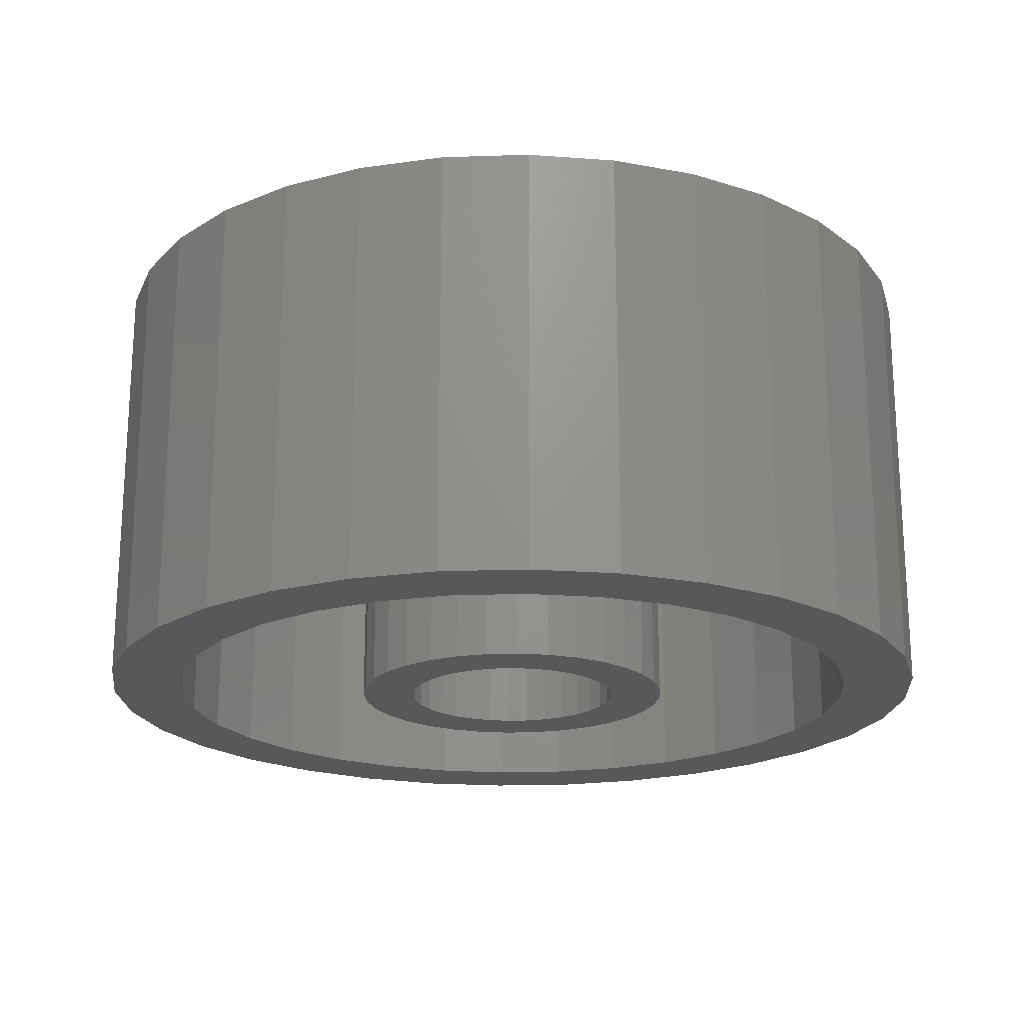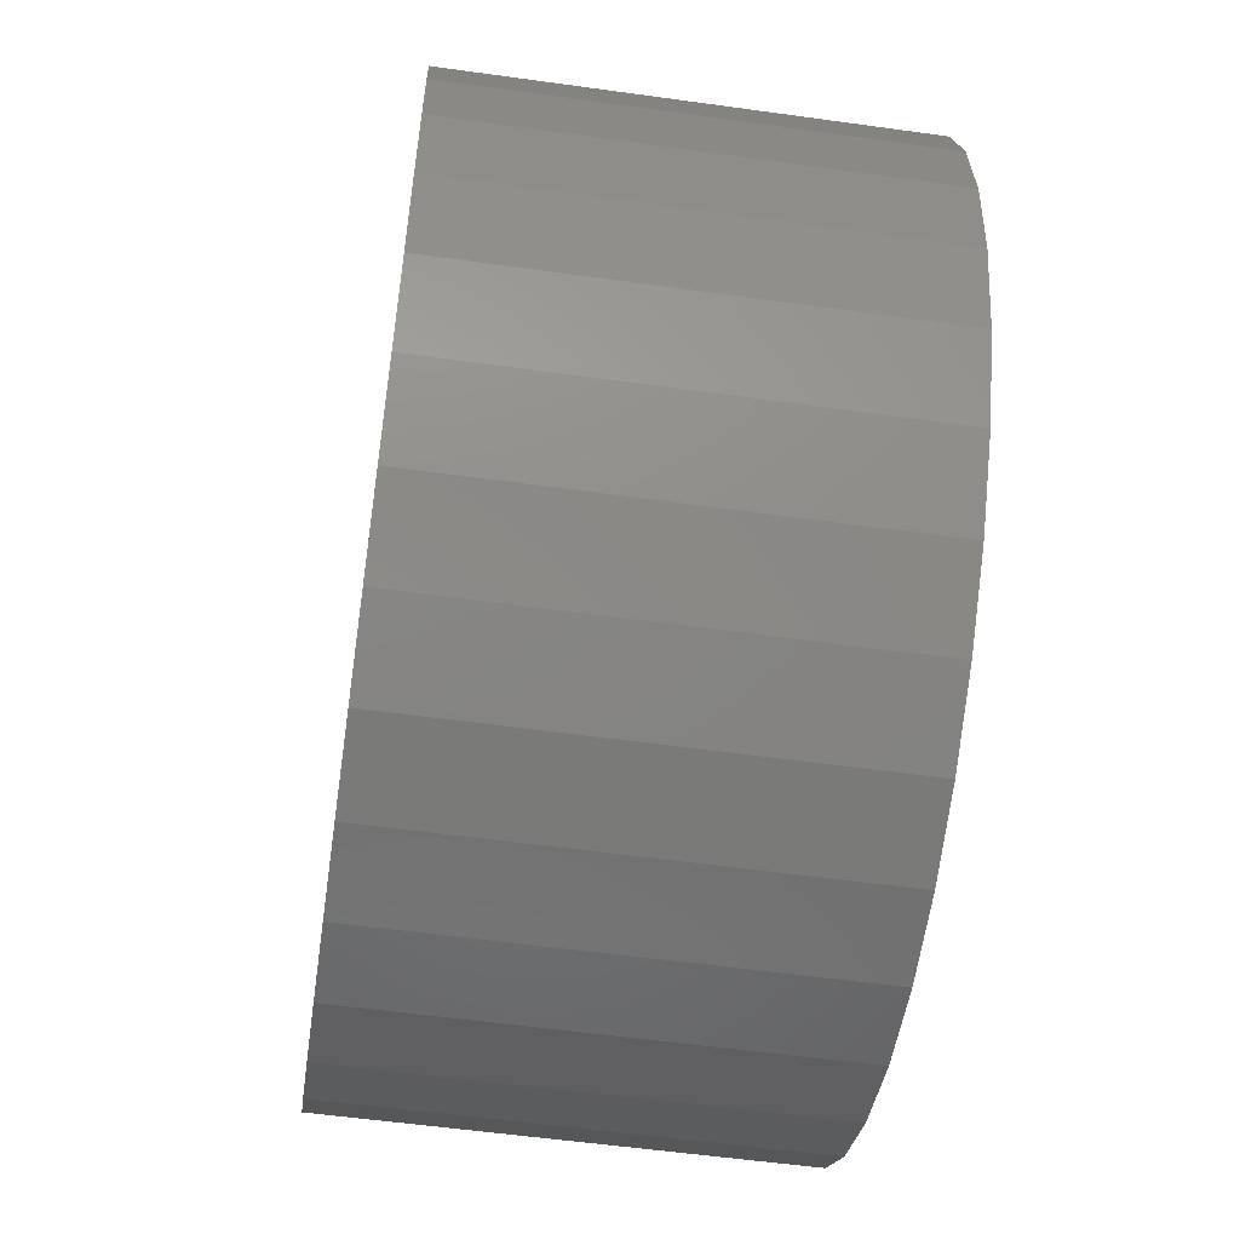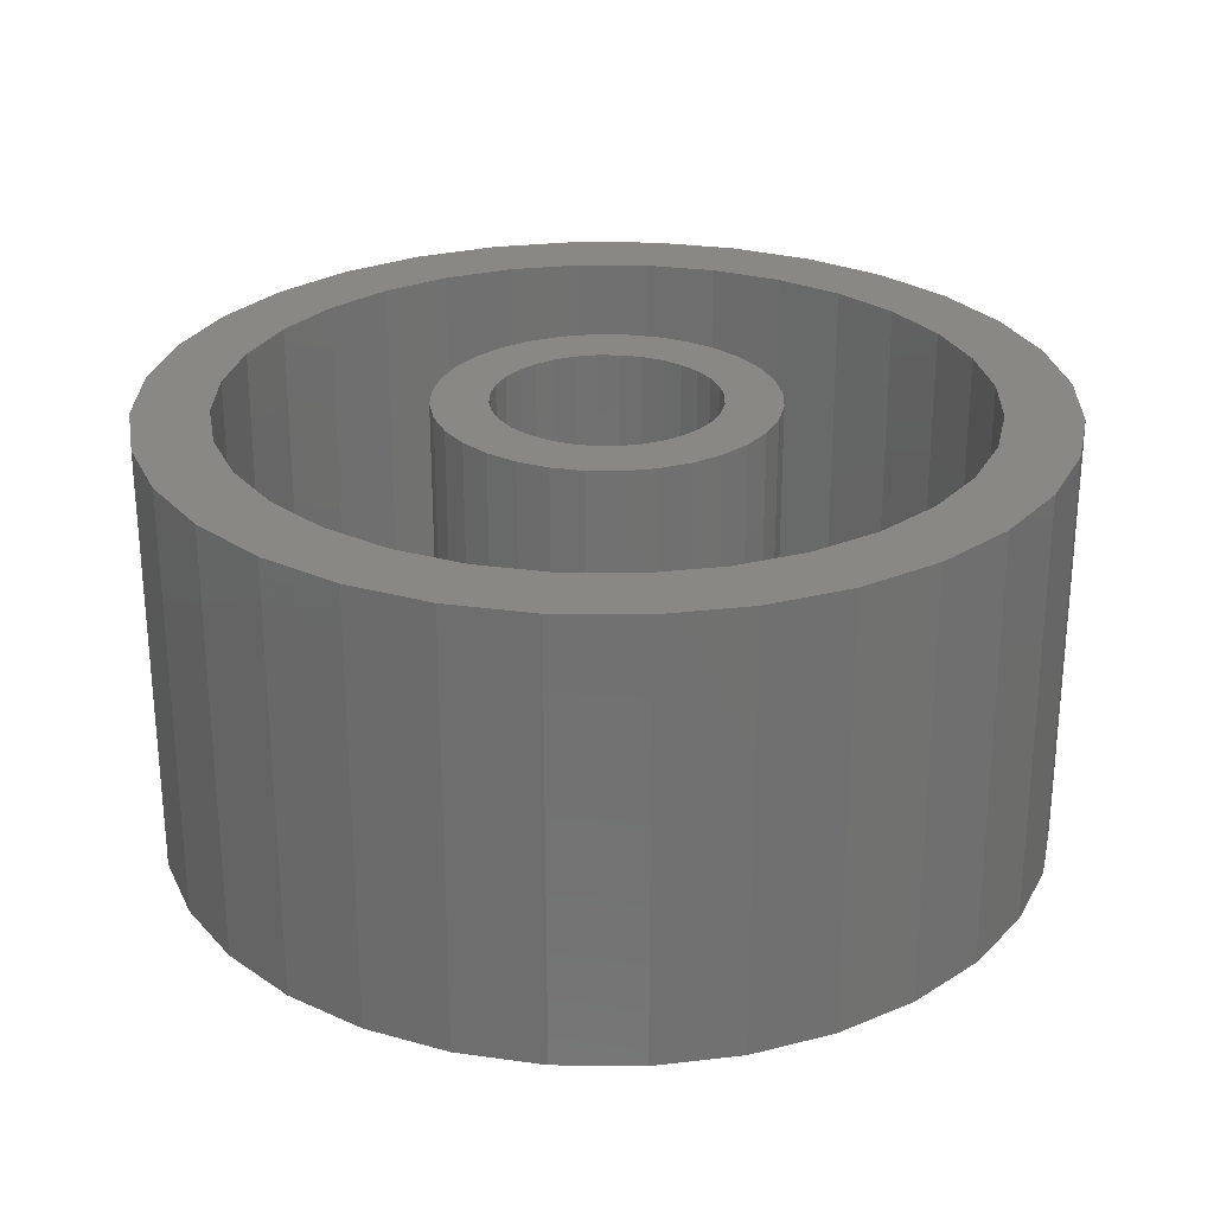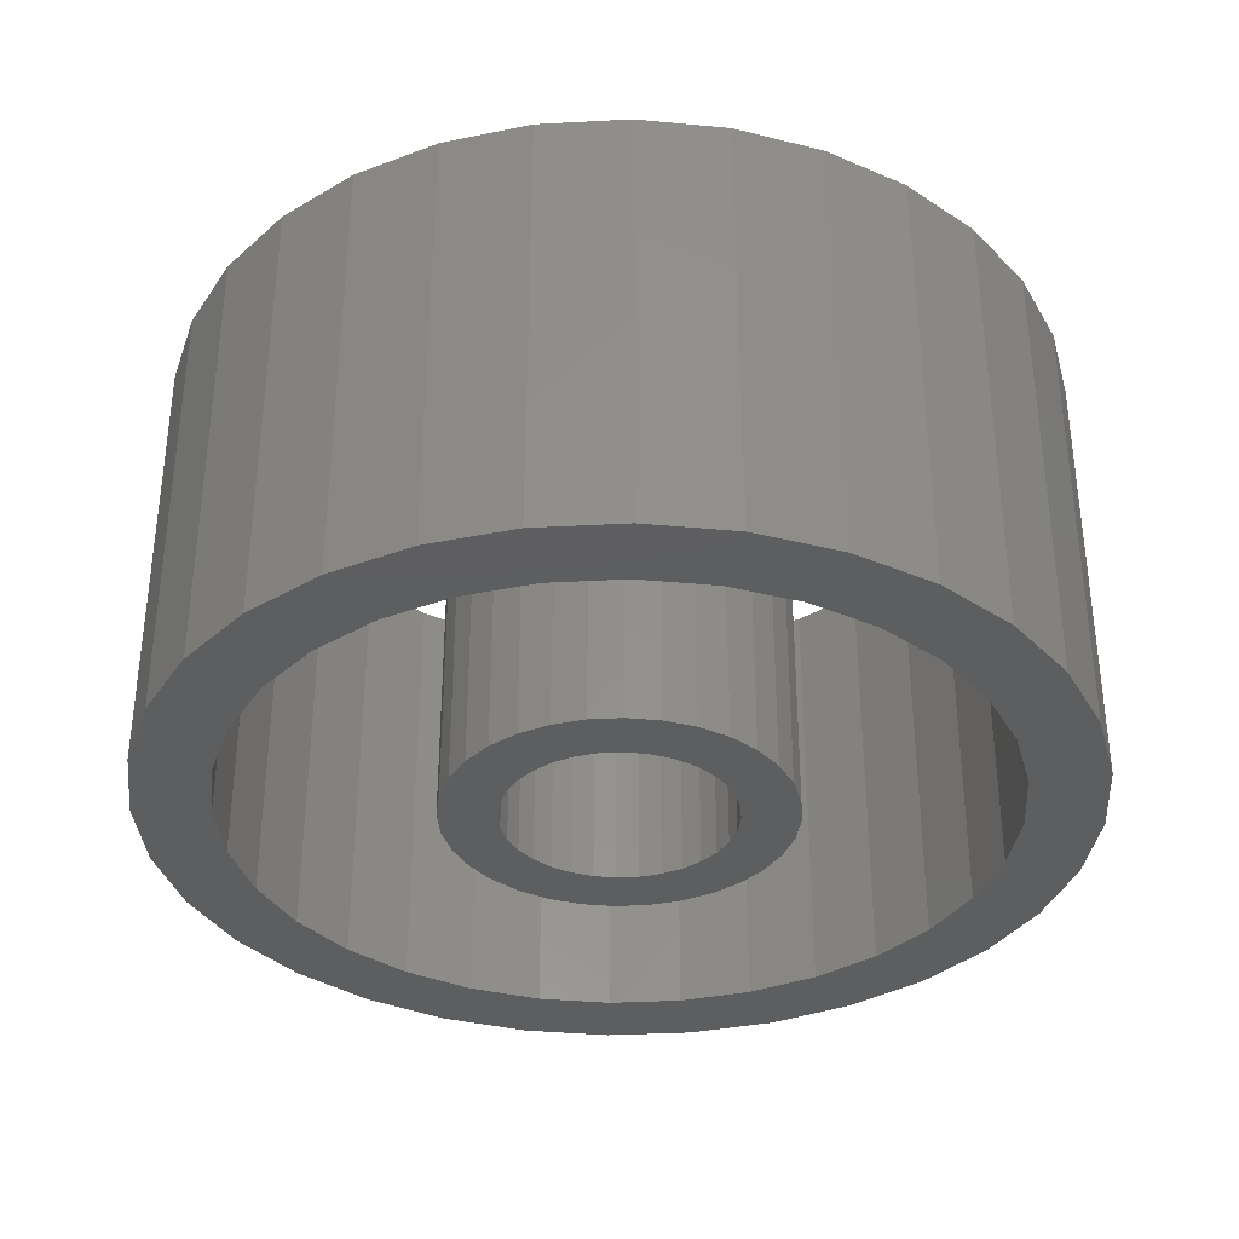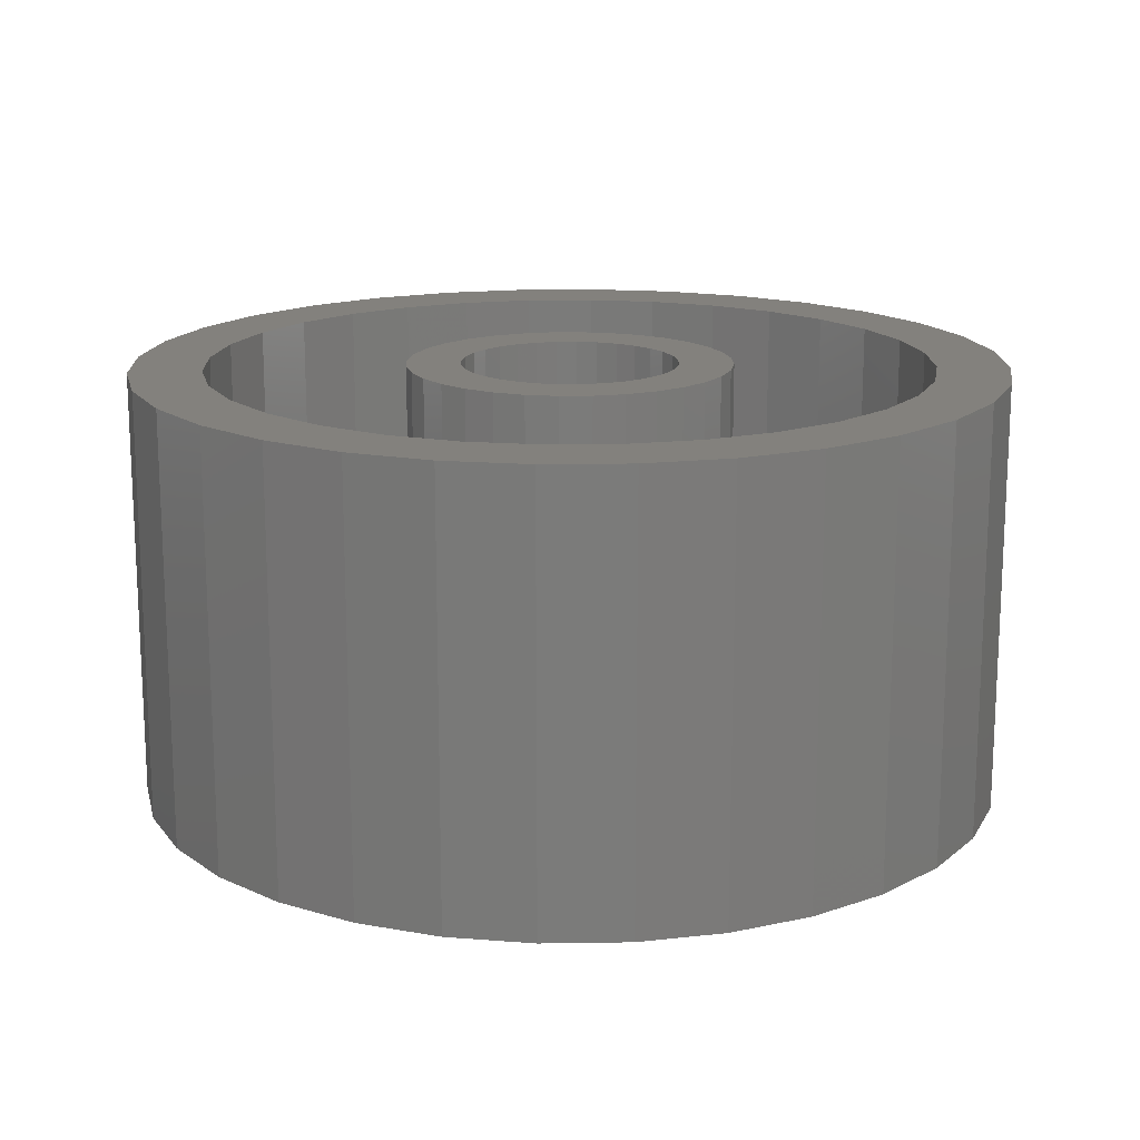
<metadata>
{"format":"stl","ext":"stl","renderer":"f3d","projection":"perspective","resolution":1024,"background":"white","views":[{"elev":-20.1,"azim":-35.9,"up":"+Z"},{"elev":-56.2,"azim":-98.3,"up":"+Y"},{"elev":27.1,"azim":29.1,"up":"+Z"},{"elev":-35.0,"azim":-170.3,"up":"+Z"},{"elev":16.0,"azim":150.0,"up":"+Z"}]}
</metadata>
<code>
# stl→obj: 256 verts, 512 faces
v -0.03231 0.08753 0.375
v -0.1142 0.07895 0.375
v -0.04869 0.07877 0.375
v -0.08897 -0.01848 0.375
v -0.1354 -0.02772 0.375
v -0.08358 -0.03625 0.375
v -0.03231 -0.08753 0.375
v -0.04869 -0.07877 0.375
v -0.1142 -0.07895 0.375
v -0.09654 -0.1005 0.375
v -0.01453 -0.09292 0.375
v 0.1221 0.07895 0.375
v 0.05658 0.07877 0.375
v 0.07094 0.06699 0.375
v 0.1221 -0.07895 0.375
v 0.05658 -0.07877 0.375
v 0.0402 -0.08753 0.375
v 0.1044 -0.1005 0.375
v 0.02243 -0.09292 0.375
v 0.003947 0.09474 0.375
v 0.02243 0.09292 0.375
v 0.1044 0.1005 0.375
v 0.0829 0.1182 0.375
v 0.05833 0.1313 0.375
v 0.03167 0.1394 0.375
v 0.003947 0.1421 0.375
v -0.02378 0.1394 0.375
v -0.05043 0.1313 0.375
v -0.075 0.1182 0.375
v -0.09654 0.1005 0.375
v -0.01453 0.09292 0.375
v 0.003947 -0.09474 0.375
v -0.075 -0.1182 0.375
v -0.05043 -0.1313 0.375
v -0.02378 -0.1394 0.375
v 0.003947 -0.1421 0.375
v 0.03167 -0.1394 0.375
v 0.05833 -0.1313 0.375
v 0.0829 -0.1182 0.375
v 0.0402 0.08753 0.375
v -0.1382 1.74e-17 0.375
v -0.08897 0.01848 0.375
v -0.1354 0.02772 0.375
v -0.08358 0.03625 0.375
v -0.1273 0.05438 0.375
v -0.07482 0.05263 0.375
v -0.06304 0.06699 0.375
v -0.09079 1.16e-17 0.375
v -0.07482 -0.05263 0.375
v -0.1273 -0.05438 0.375
v -0.06304 -0.06699 0.375
v 0.1352 0.05438 0.375
v 0.08272 0.05263 0.375
v 0.1433 0.02772 0.375
v 0.09147 0.03625 0.375
v 0.1461 0 0.375
v 0.09686 0.01848 0.375
v 0.09868 0 0.375
v 0.1433 -0.02772 0.375
v 0.09686 -0.01848 0.375
v 0.09147 -0.03625 0.375
v 0.1352 -0.05438 0.375
v 0.08272 -0.05263 0.375
v 0.07094 -0.06699 0.375
v -0.04869 0.07877 0
v -0.1142 0.07895 0
v -0.03231 0.08753 0
v -0.08358 -0.03625 0
v -0.1354 -0.02772 0
v -0.08897 -0.01848 0
v -0.1142 -0.07895 0
v -0.04869 -0.07877 0
v -0.03231 -0.08753 0
v -0.09654 -0.1005 0
v -0.01453 -0.09292 0
v 0.07094 0.06699 0
v 0.05658 0.07877 0
v 0.1221 0.07895 0
v 0.0402 -0.08753 0
v 0.05658 -0.07877 0
v 0.1221 -0.07895 0
v 0.1044 -0.1005 0
v 0.02243 -0.09292 0
v 0.003947 0.09474 0
v -0.09654 0.1005 0
v -0.075 0.1182 0
v -0.05043 0.1313 0
v -0.02378 0.1394 0
v 0.003947 0.1421 0
v 0.03167 0.1394 0
v 0.05833 0.1313 0
v 0.0829 0.1182 0
v 0.1044 0.1005 0
v 0.02243 0.09292 0
v -0.01453 0.09292 0
v 0.003947 -0.09474 0
v 0.0829 -0.1182 0
v 0.05833 -0.1313 0
v 0.03167 -0.1394 0
v 0.003947 -0.1421 0
v -0.02378 -0.1394 0
v -0.05043 -0.1313 0
v -0.075 -0.1182 0
v 0.0402 0.08753 0
v -0.06304 0.06699 0
v -0.07482 0.05263 0
v -0.1273 0.05438 0
v -0.08358 0.03625 0
v -0.1354 0.02772 0
v -0.08897 0.01848 0
v -0.1382 1.74e-17 0
v -0.09079 1.16e-17 0
v -0.06304 -0.06699 0
v -0.1273 -0.05438 0
v -0.07482 -0.05263 0
v 0.09868 0 0
v 0.09686 0.01848 0
v 0.1461 0 0
v 0.09147 0.03625 0
v 0.1433 0.02772 0
v 0.08272 0.05263 0
v 0.1352 0.05438 0
v 0.09147 -0.03625 0
v 0.09686 -0.01848 0
v 0.1433 -0.02772 0
v 0.07094 -0.06699 0
v 0.08272 -0.05263 0
v 0.1352 -0.05438 0
v 0.003947 0.3158 0.375
v 0.003947 0.3789 0.375
v -0.06998 0.3717 0.375
v -0.1411 0.3501 0.375
v -0.1169 0.2918 0.375
v -0.264 0.268 0.375
v -0.1715 0.2626 0.375
v 0.07788 0.3717 0.375
v 0.149 0.3501 0.375
v 0.2145 0.3151 0.375
v 0.06555 0.3097 0.375
v 0.1248 0.2918 0.375
v -0.2066 0.3151 0.375
v -0.05766 0.3097 0.375
v 0.003947 -0.3158 0.375
v -0.05766 -0.3097 0.375
v -0.2066 -0.3151 0.375
v -0.1411 -0.3501 0.375
v -0.06998 -0.3717 0.375
v 0.003947 -0.3789 0.375
v 0.07788 -0.3717 0.375
v 0.149 -0.3501 0.375
v 0.2145 -0.3151 0.375
v 0.06555 -0.3097 0.375
v -0.2193 0.2233 0.375
v -0.3111 0.2105 0.375
v -0.2586 0.1754 0.375
v -0.3462 0.145 0.375
v -0.2878 0.1208 0.375
v -0.3058 0.06161 0.375
v -0.3677 0.07393 0.375
v -0.3118 3.867e-17 0.375
v -0.375 4.641e-17 0.375
v -0.3058 -0.06161 0.375
v -0.3677 -0.07393 0.375
v -0.2878 -0.1208 0.375
v -0.3462 -0.145 0.375
v -0.2586 -0.1754 0.375
v -0.3111 -0.2105 0.375
v -0.2193 -0.2233 0.375
v -0.1715 -0.2626 0.375
v -0.264 -0.268 0.375
v -0.1169 -0.2918 0.375
v 0.2719 0.268 0.375
v 0.1794 0.2626 0.375
v 0.319 0.2105 0.375
v 0.2272 0.2233 0.375
v 0.354 0.145 0.375
v 0.2665 0.1754 0.375
v 0.2957 0.1208 0.375
v 0.3756 0.07393 0.375
v 0.3137 0.06161 0.375
v 0.3829 0 0.375
v 0.3197 0 0.375
v 0.3756 -0.07393 0.375
v 0.3137 -0.06161 0.375
v 0.354 -0.145 0.375
v 0.2957 -0.1208 0.375
v 0.319 -0.2105 0.375
v 0.2665 -0.1754 0.375
v 0.2272 -0.2233 0.375
v 0.2719 -0.268 0.375
v 0.1794 -0.2626 0.375
v 0.1248 -0.2918 0.375
v -0.06998 0.3717 0
v 0.003947 0.3789 0
v 0.003947 0.3158 0
v -0.1411 0.3501 0
v -0.1715 0.2626 0
v -0.264 0.268 0
v -0.1169 0.2918 0
v 0.07788 0.3717 0
v 0.149 0.3501 0
v 0.2145 0.3151 0
v 0.06555 0.3097 0
v 0.1248 0.2918 0
v -0.2066 0.3151 0
v -0.05766 0.3097 0
v 0.003947 -0.3158 0
v 0.06555 -0.3097 0
v 0.2145 -0.3151 0
v 0.149 -0.3501 0
v 0.07788 -0.3717 0
v 0.003947 -0.3789 0
v -0.06998 -0.3717 0
v -0.1411 -0.3501 0
v -0.2066 -0.3151 0
v -0.05766 -0.3097 0
v -0.2878 0.1208 0
v -0.3462 0.145 0
v -0.2586 0.1754 0
v -0.3111 0.2105 0
v -0.2193 0.2233 0
v -0.2193 -0.2233 0
v -0.3111 -0.2105 0
v -0.2586 -0.1754 0
v -0.3462 -0.145 0
v -0.2878 -0.1208 0
v -0.3677 -0.07393 0
v -0.3058 -0.06161 0
v -0.375 4.641e-17 0
v -0.3118 3.867e-17 0
v -0.3677 0.07393 0
v -0.3058 0.06161 0
v -0.1169 -0.2918 0
v -0.264 -0.268 0
v -0.1715 -0.2626 0
v 0.2957 0.1208 0
v 0.2665 0.1754 0
v 0.354 0.145 0
v 0.2272 0.2233 0
v 0.319 0.2105 0
v 0.1794 0.2626 0
v 0.2719 0.268 0
v 0.2272 -0.2233 0
v 0.2665 -0.1754 0
v 0.319 -0.2105 0
v 0.2957 -0.1208 0
v 0.354 -0.145 0
v 0.3137 -0.06161 0
v 0.3756 -0.07393 0
v 0.3197 0 0
v 0.3829 0 0
v 0.3137 0.06161 0
v 0.3756 0.07393 0
v 0.1248 -0.2918 0
v 0.1794 -0.2626 0
v 0.2719 -0.268 0
f 1 2 3
f 4 5 6
f 7 8 9
f 9 10 7
f 11 7 10
f 12 13 14
f 15 16 17
f 15 17 18
f 18 17 19
f 20 21 22
f 20 22 23
f 20 23 24
f 20 24 25
f 20 25 26
f 20 26 27
f 20 27 28
f 20 28 29
f 20 29 30
f 30 2 1
f 30 1 31
f 30 31 20
f 32 11 10
f 32 10 33
f 32 33 34
f 32 34 35
f 32 35 36
f 32 36 37
f 32 37 38
f 32 38 39
f 32 39 18
f 32 18 19
f 22 21 40
f 22 40 13
f 22 13 12
f 41 42 43
f 43 42 44
f 43 44 45
f 45 44 46
f 45 46 2
f 2 46 47
f 2 47 3
f 5 4 41
f 41 4 48
f 41 48 42
f 6 5 49
f 49 5 50
f 49 50 51
f 51 50 9
f 51 9 8
f 12 14 52
f 52 14 53
f 52 53 54
f 54 53 55
f 54 55 56
f 56 55 57
f 56 57 58
f 56 58 59
f 59 58 60
f 59 60 61
f 59 61 62
f 62 61 63
f 62 63 15
f 15 63 64
f 15 64 16
f 65 66 67
f 68 69 70
f 71 72 73
f 73 74 71
f 74 73 75
f 76 77 78
f 79 80 81
f 82 79 81
f 83 79 82
f 84 85 86
f 84 86 87
f 84 87 88
f 84 88 89
f 84 89 90
f 84 90 91
f 84 91 92
f 84 92 93
f 84 93 94
f 85 84 95
f 85 95 67
f 85 67 66
f 96 83 82
f 96 82 97
f 96 97 98
f 96 98 99
f 96 99 100
f 96 100 101
f 96 101 102
f 96 102 103
f 96 103 74
f 96 74 75
f 93 78 77
f 93 77 104
f 93 104 94
f 65 105 66
f 66 105 106
f 66 106 107
f 107 106 108
f 107 108 109
f 109 108 110
f 109 110 111
f 110 112 111
f 111 112 70
f 111 70 69
f 72 71 113
f 113 71 114
f 113 114 115
f 115 114 69
f 115 69 68
f 116 117 118
f 118 117 119
f 118 119 120
f 120 119 121
f 120 121 122
f 122 121 76
f 122 76 78
f 123 124 125
f 125 124 116
f 125 116 118
f 80 126 81
f 81 126 127
f 81 127 128
f 128 127 123
f 128 123 125
f 84 31 95
f 95 31 1
f 95 1 67
f 67 1 3
f 67 3 65
f 65 3 47
f 65 47 105
f 105 47 46
f 105 46 106
f 106 46 44
f 106 44 108
f 108 44 42
f 108 42 110
f 110 42 48
f 110 48 112
f 31 84 20
f 20 84 94
f 20 94 21
f 21 94 104
f 21 104 40
f 40 104 77
f 40 77 13
f 13 77 76
f 13 76 14
f 14 76 121
f 14 121 53
f 53 121 119
f 53 119 55
f 55 119 117
f 55 117 57
f 57 117 116
f 57 116 58
f 96 19 83
f 83 19 17
f 83 17 79
f 79 17 16
f 79 16 80
f 80 16 64
f 80 64 126
f 126 64 63
f 126 63 127
f 127 63 61
f 127 61 123
f 123 61 60
f 123 60 124
f 124 60 58
f 124 58 116
f 19 96 32
f 32 96 75
f 32 75 11
f 11 75 73
f 11 73 7
f 7 73 72
f 7 72 8
f 8 72 113
f 8 113 51
f 51 113 115
f 51 115 49
f 49 115 68
f 49 68 6
f 6 68 70
f 6 70 4
f 4 70 112
f 4 112 48
f 118 56 125
f 125 56 59
f 125 59 128
f 128 59 62
f 128 62 81
f 81 62 15
f 81 15 82
f 82 15 18
f 82 18 97
f 97 18 39
f 97 39 98
f 98 39 38
f 98 38 99
f 99 38 37
f 99 37 100
f 100 37 36
f 100 36 101
f 101 36 35
f 101 35 102
f 102 35 34
f 102 34 103
f 103 34 33
f 103 33 74
f 74 33 10
f 74 10 71
f 71 10 9
f 71 9 114
f 114 9 50
f 114 50 69
f 69 50 5
f 69 5 111
f 111 5 41
f 111 41 109
f 109 41 43
f 109 43 107
f 107 43 45
f 107 45 66
f 66 45 2
f 66 2 85
f 85 2 30
f 85 30 86
f 86 30 29
f 86 29 87
f 87 29 28
f 87 28 88
f 88 28 27
f 88 27 89
f 89 27 26
f 89 26 90
f 90 26 25
f 90 25 91
f 91 25 24
f 91 24 92
f 92 24 23
f 92 23 93
f 93 23 22
f 93 22 78
f 78 22 12
f 78 12 122
f 122 12 52
f 122 52 120
f 120 52 54
f 120 54 118
f 118 54 56
f 129 130 131
f 129 131 132
f 133 134 135
f 136 130 129
f 137 136 129
f 137 129 138
f 138 129 139
f 138 139 140
f 141 134 133
f 141 133 142
f 141 142 129
f 141 129 132
f 143 144 145
f 143 145 146
f 143 146 147
f 143 147 148
f 143 148 149
f 143 149 150
f 143 150 151
f 143 151 152
f 135 134 153
f 153 134 154
f 153 154 155
f 155 154 156
f 155 156 157
f 157 156 158
f 158 156 159
f 158 159 160
f 160 159 161
f 160 161 162
f 162 161 163
f 162 163 164
f 164 163 165
f 164 165 166
f 166 165 167
f 166 167 168
f 168 167 169
f 169 167 170
f 169 170 171
f 171 170 145
f 171 145 144
f 138 140 172
f 172 140 173
f 172 173 174
f 174 173 175
f 174 175 176
f 176 175 177
f 176 177 178
f 176 178 179
f 179 178 180
f 179 180 181
f 181 180 182
f 181 182 183
f 183 182 184
f 183 184 185
f 185 184 186
f 185 186 187
f 187 186 188
f 187 188 189
f 187 189 190
f 190 189 191
f 190 191 151
f 151 191 192
f 151 192 152
f 193 194 195
f 196 193 195
f 197 198 199
f 195 194 200
f 195 200 201
f 202 195 201
f 203 195 202
f 204 203 202
f 205 196 195
f 205 195 206
f 205 206 199
f 205 199 198
f 207 208 209
f 207 209 210
f 207 210 211
f 207 211 212
f 207 212 213
f 207 213 214
f 207 214 215
f 207 215 216
f 217 218 219
f 219 218 220
f 219 220 221
f 221 220 198
f 221 198 197
f 222 223 224
f 224 223 225
f 224 225 226
f 226 225 227
f 226 227 228
f 228 227 229
f 228 229 230
f 230 229 231
f 230 231 232
f 232 231 218
f 232 218 217
f 216 215 233
f 233 215 234
f 233 234 235
f 235 234 223
f 235 223 222
f 236 237 238
f 238 237 239
f 238 239 240
f 240 239 241
f 240 241 242
f 242 241 204
f 242 204 202
f 243 244 245
f 245 244 246
f 245 246 247
f 247 246 248
f 247 248 249
f 249 248 250
f 249 250 251
f 251 250 252
f 251 252 253
f 253 252 236
f 253 236 238
f 208 254 209
f 209 254 255
f 209 255 256
f 256 255 243
f 256 243 245
f 195 142 206
f 206 142 133
f 206 133 199
f 199 133 135
f 199 135 197
f 197 135 153
f 197 153 221
f 221 153 155
f 221 155 219
f 219 155 157
f 219 157 217
f 217 157 158
f 217 158 232
f 232 158 160
f 232 160 230
f 142 195 129
f 129 195 203
f 129 203 139
f 139 203 204
f 139 204 140
f 140 204 241
f 140 241 173
f 173 241 239
f 173 239 175
f 175 239 237
f 175 237 177
f 177 237 236
f 177 236 178
f 178 236 252
f 178 252 180
f 180 252 250
f 180 250 182
f 207 152 208
f 208 152 192
f 208 192 254
f 254 192 191
f 254 191 255
f 255 191 189
f 255 189 243
f 243 189 188
f 243 188 244
f 244 188 186
f 244 186 246
f 246 186 184
f 246 184 248
f 248 184 182
f 248 182 250
f 152 207 143
f 143 207 216
f 143 216 144
f 144 216 233
f 144 233 171
f 171 233 235
f 171 235 169
f 169 235 222
f 169 222 168
f 168 222 224
f 168 224 166
f 166 224 226
f 166 226 164
f 164 226 228
f 164 228 162
f 162 228 230
f 162 230 160
f 251 181 249
f 249 181 183
f 249 183 247
f 247 183 185
f 247 185 245
f 245 185 187
f 245 187 256
f 256 187 190
f 256 190 209
f 209 190 151
f 209 151 210
f 210 151 150
f 210 150 211
f 211 150 149
f 211 149 212
f 212 149 148
f 212 148 213
f 213 148 147
f 213 147 214
f 214 147 146
f 214 146 215
f 215 146 145
f 215 145 234
f 234 145 170
f 234 170 223
f 223 170 167
f 223 167 225
f 225 167 165
f 225 165 227
f 227 165 163
f 227 163 229
f 229 163 161
f 229 161 231
f 231 161 159
f 231 159 218
f 218 159 156
f 218 156 220
f 220 156 154
f 220 154 198
f 198 154 134
f 198 134 205
f 205 134 141
f 205 141 196
f 196 141 132
f 196 132 193
f 193 132 131
f 193 131 194
f 194 131 130
f 194 130 200
f 200 130 136
f 200 136 201
f 201 136 137
f 201 137 202
f 202 137 138
f 202 138 242
f 242 138 172
f 242 172 240
f 240 172 174
f 240 174 238
f 238 174 176
f 238 176 253
f 253 176 179
f 253 179 251
f 251 179 181

</code>
